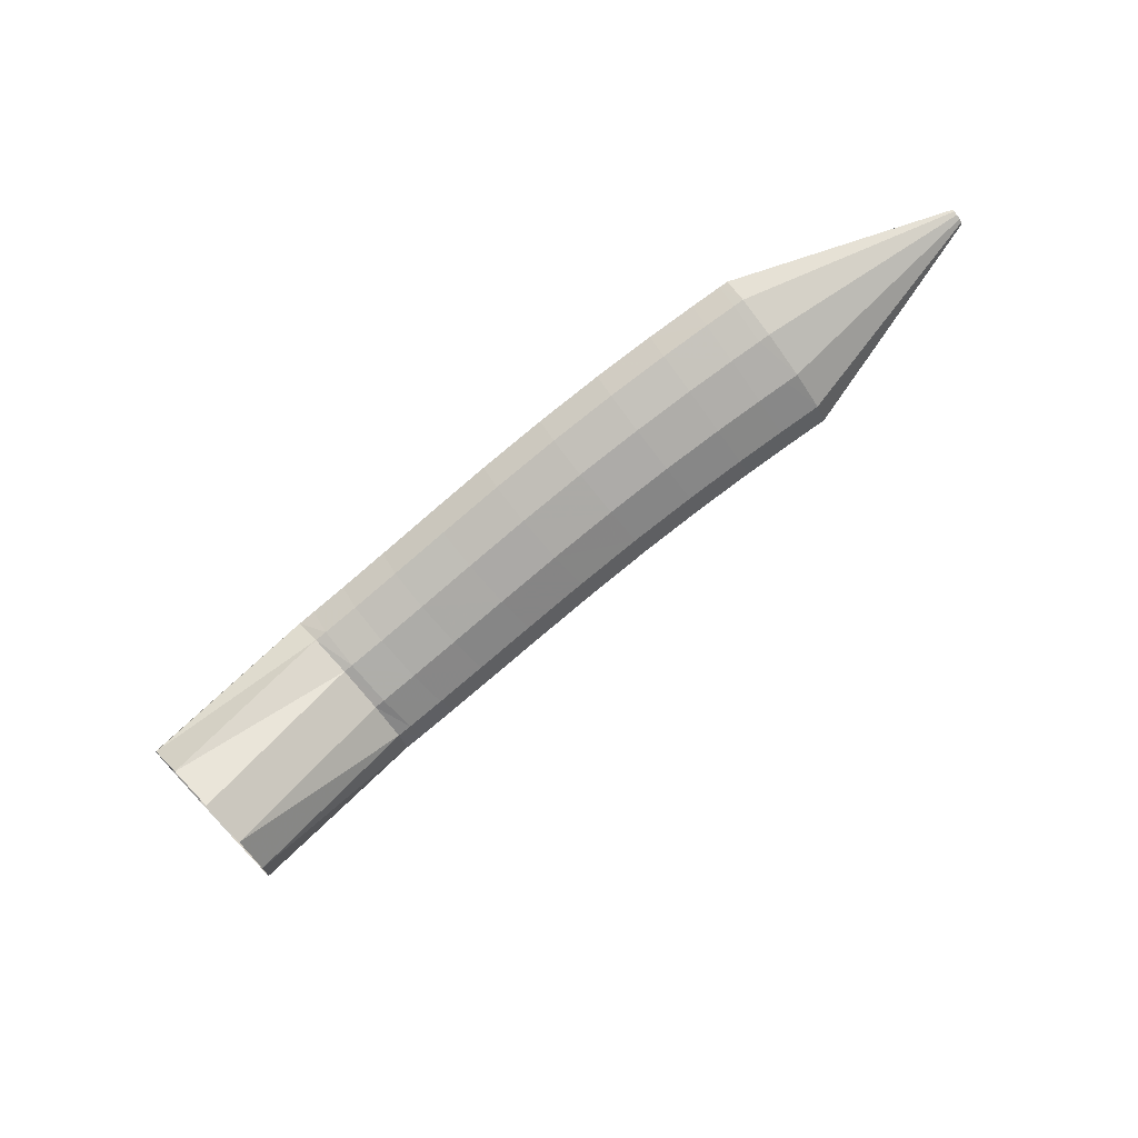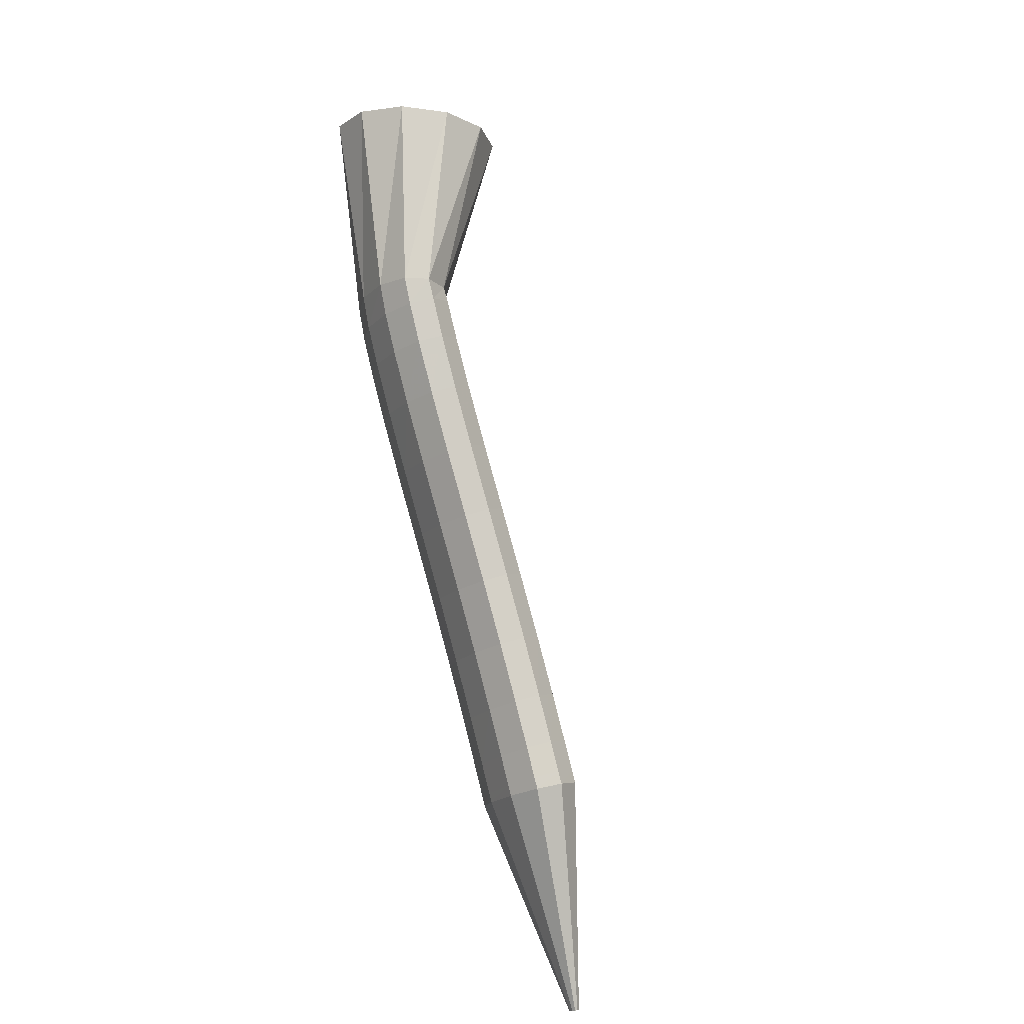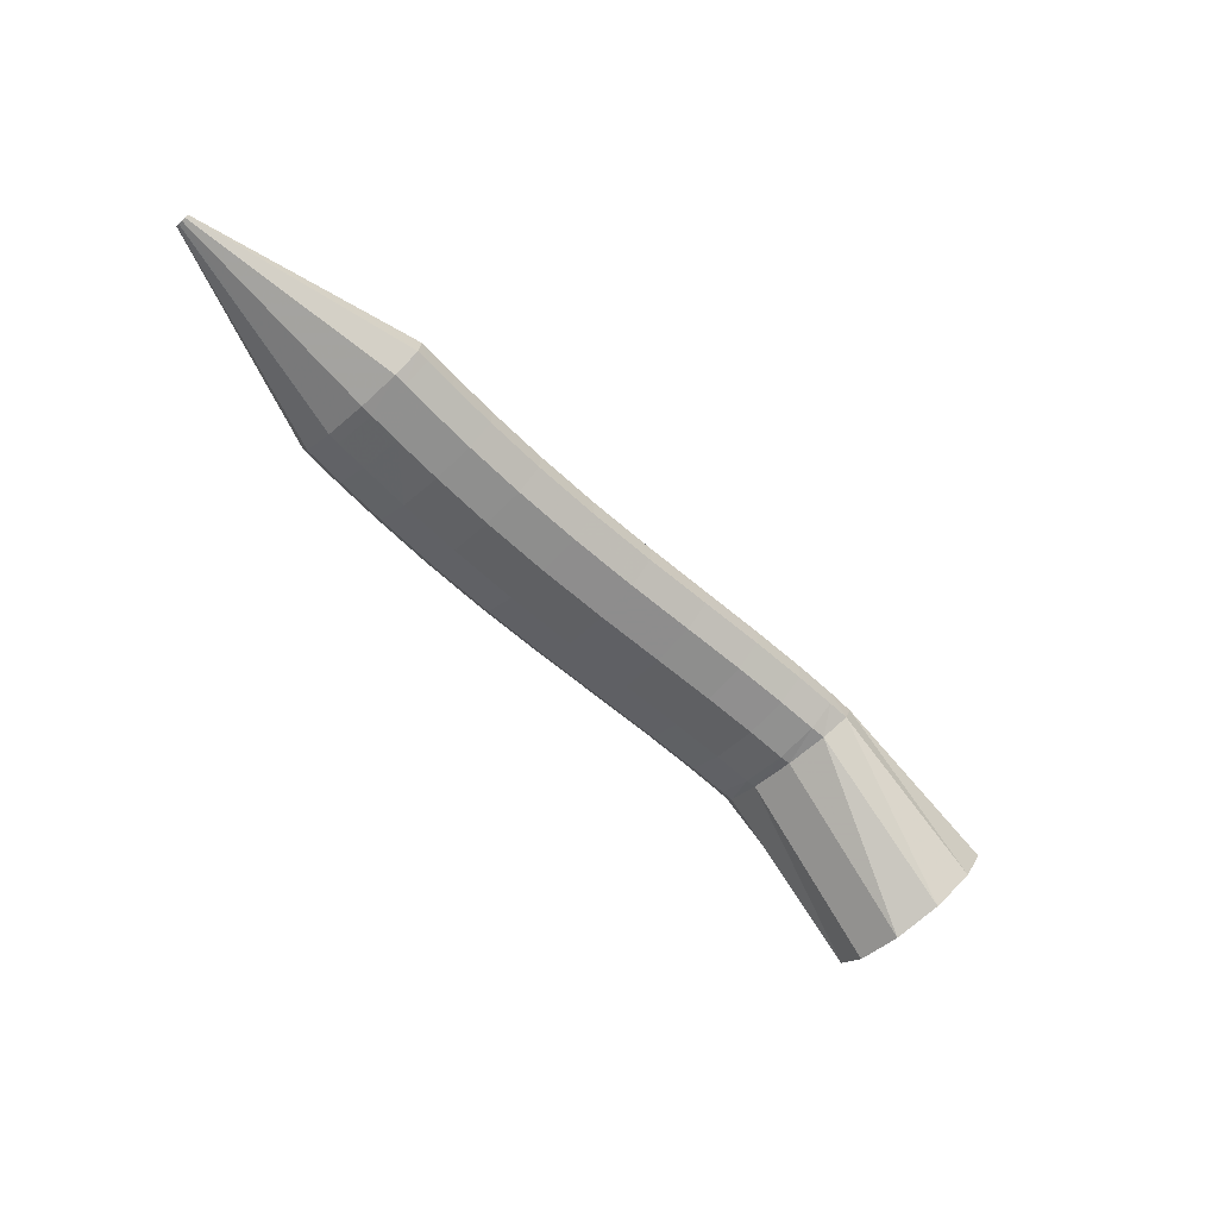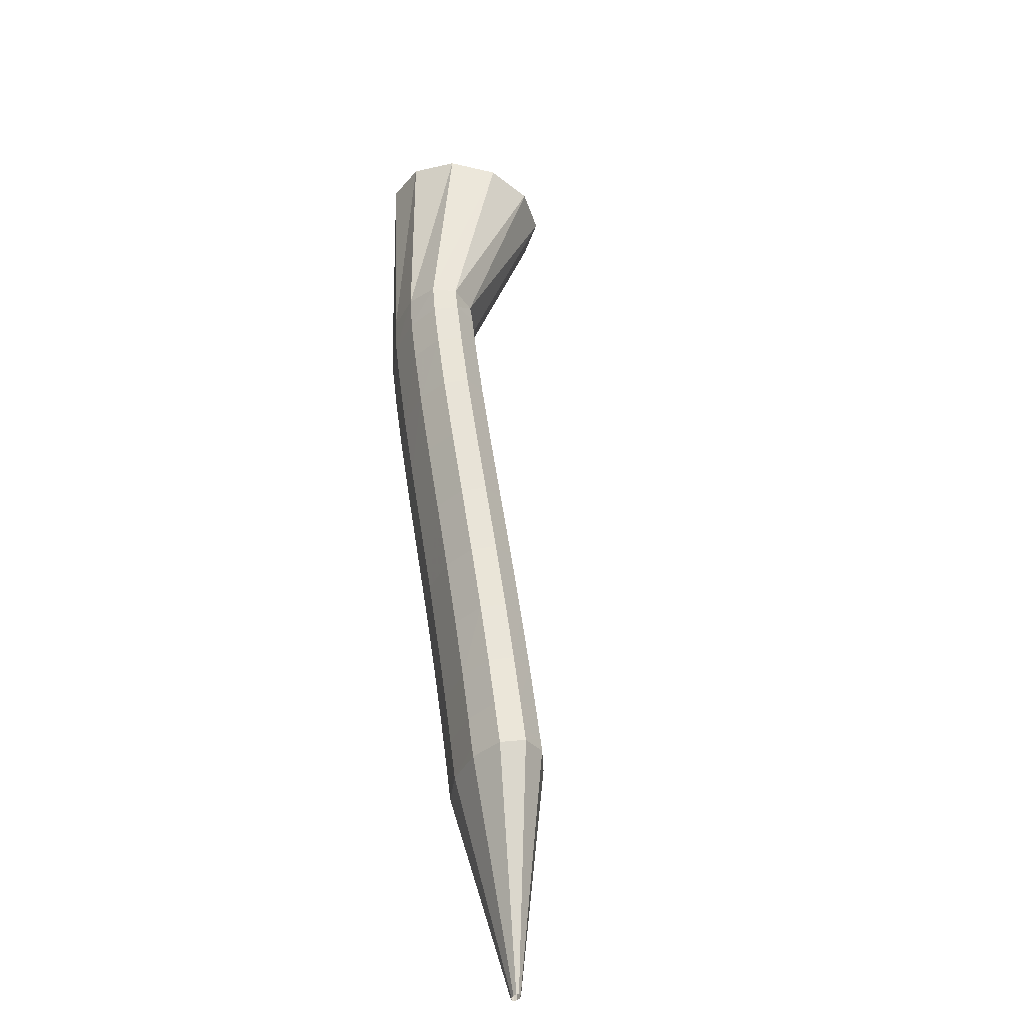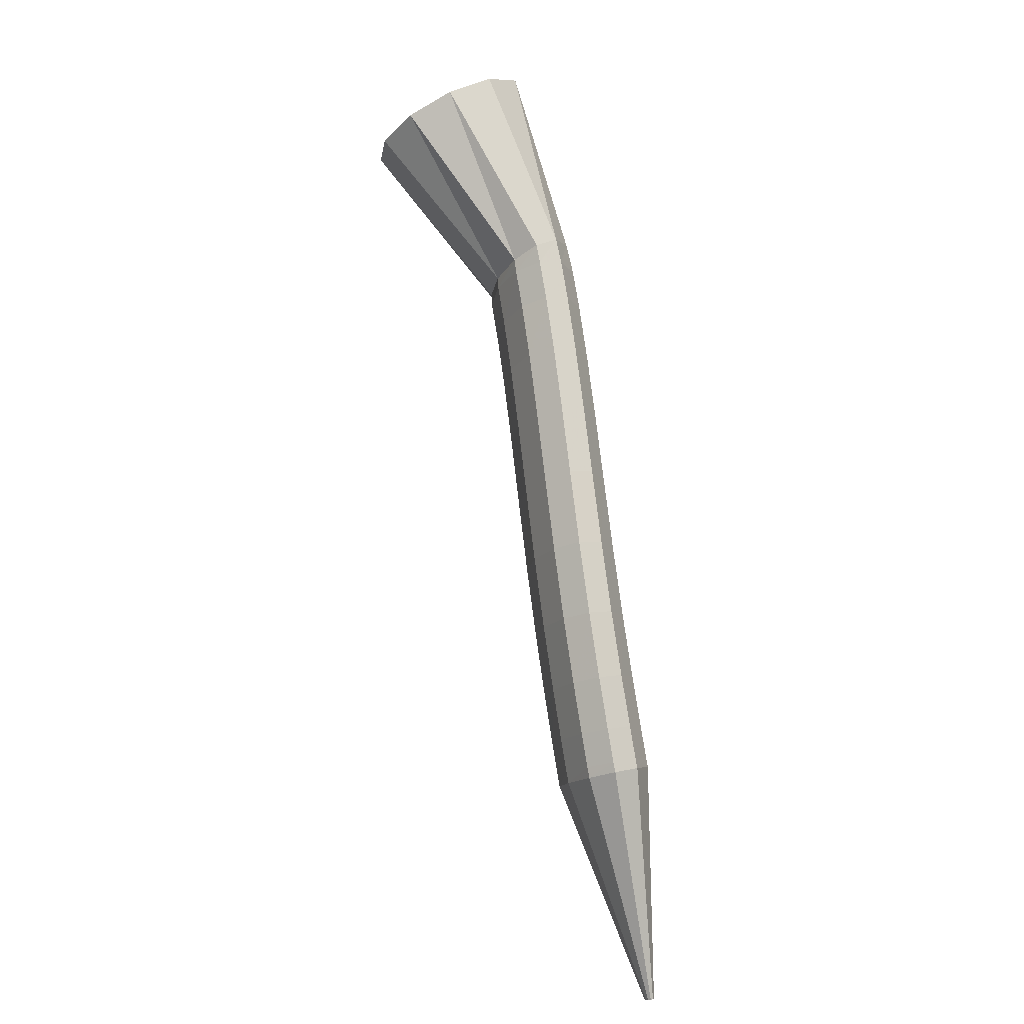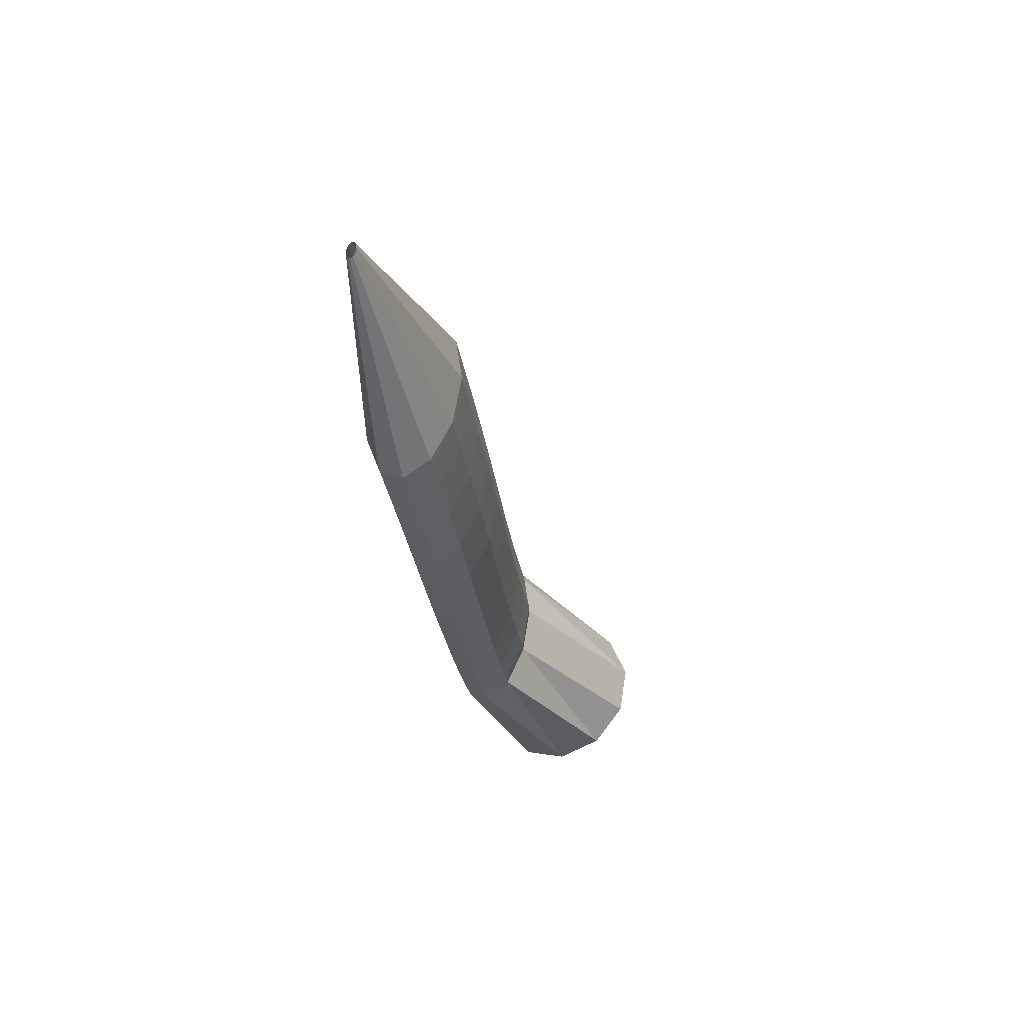
<metadata>
{"format":"obj","ext":"obj","renderer":"f3d","projection":"perspective","resolution":1024,"background":"white","views":[{"elev":-64.3,"azim":-166.2,"up":"+Y"},{"elev":57.9,"azim":-116.5,"up":"+Z"},{"elev":-51.5,"azim":-65.6,"up":"+Y"},{"elev":35.6,"azim":-109.2,"up":"+Z"},{"elev":-79.7,"azim":88.0,"up":"+Z"},{"elev":-50.6,"azim":-92.5,"up":"+Z"}]}
</metadata>
<code>
g tube1
v 144.8 147.5 185.9
v 145.6 147.2 183.2
v 145.6 145.6 180.9
v 144.7 143.2 179.7
v 143.2 140.8 179.9
v 141.6 139.2 181.6
v 140.4 138.8 184.1
v 140 139.8 186.7
v 140.5 141.9 188.6
v 141.7 144.4 189.1
v 143.3 146.5 188.1
v 144.8 147.5 185.9
v 134.7 150.7 181.7
v 135.7 150.7 179.1
v 136.1 150 177.1
v 135.7 148.8 176.3
v 134.8 147.5 177
v 133.5 146.5 178.9
v 132.3 146.2 181.4
v 131.6 146.5 183.8
v 131.5 147.5 185.2
v 132.2 148.8 185.3
v 133.4 150 184
v 134.7 150.7 181.7
v 132.9 151.2 180.9
v 134.1 151.1 178.4
v 134.7 150.3 176.6
v 134.7 149 175.9
v 134.1 147.6 176.7
v 132.9 146.6 178.6
v 131.7 146.2 181.2
v 130.8 146.6 183.4
v 130.4 147.7 184.7
v 130.8 149.1 184.7
v 131.7 150.4 183.2
v 132.9 151.2 180.9
v 130.8 151.6 179.9
v 132 151.6 177.4
v 132.7 150.8 175.6
v 132.7 149.5 175
v 132.1 148.1 175.8
v 130.9 147 177.7
v 129.7 146.7 180.2
v 128.7 147.1 182.5
v 128.3 148.2 183.7
v 128.6 149.6 183.7
v 129.6 150.9 182.2
v 130.8 151.6 179.9
v 127.9 152.2 178.6
v 129.1 152.1 176.1
v 129.9 151.3 174.3
v 129.9 150 173.6
v 129.3 148.6 174.4
v 128.2 147.5 176.4
v 126.9 147.2 178.9
v 125.9 147.6 181.1
v 125.5 148.7 182.4
v 125.8 150.1 182.3
v 126.7 151.4 180.9
v 127.9 152.2 178.6
v 124.6 152.7 176.9
v 125.8 152.7 174.5
v 126.6 151.9 172.6
v 126.7 150.6 172
v 126 149.2 172.8
v 124.9 148.1 174.8
v 123.6 147.7 177.3
v 122.6 148.2 179.5
v 122.2 149.3 180.8
v 122.5 150.7 180.7
v 123.4 152 179.2
v 124.6 152.7 176.9
v 121 153.3 175.2
v 122.2 153.3 172.7
v 122.9 152.5 170.9
v 123 151.2 170.3
v 122.4 149.8 171.1
v 121.3 148.7 173
v 120 148.3 175.5
v 119 148.7 177.8
v 118.6 149.9 179
v 118.9 151.3 178.9
v 119.8 152.6 177.5
v 121 153.3 175.2
v 117.3 153.9 173.4
v 118.4 153.9 170.9
v 119.1 153.1 169.1
v 119.2 151.8 168.5
v 118.6 150.4 169.3
v 117.5 149.3 171.3
v 116.3 148.9 173.8
v 115.4 149.4 176
v 115 150.5 177.3
v 115.3 151.9 177.2
v 116.1 153.2 175.8
v 117.3 153.9 173.4
v 113.7 154.6 171.9
v 114.7 154.6 169.4
v 115.4 153.8 167.5
v 115.4 152.5 166.8
v 114.8 151.1 167.7
v 113.8 150 169.6
v 112.6 149.6 172.2
v 111.8 150 174.5
v 111.4 151.1 175.8
v 111.7 152.5 175.7
v 112.6 153.8 174.2
v 113.7 154.6 171.9
v 110.4 155.2 170.6
v 111.4 155.2 168
v 112 154.4 166.1
v 112 153.1 165.5
v 111.4 151.7 166.3
v 110.4 150.6 168.3
v 109.3 150.2 170.9
v 108.5 150.6 173.2
v 108.2 151.7 174.5
v 108.5 153.1 174.4
v 109.3 154.4 173
v 110.4 155.2 170.6
v 107.8 155.7 169.6
v 108.7 155.7 167
v 109.3 155 165.1
v 109.2 153.7 164.5
v 108.7 152.3 165.3
v 107.7 151.2 167.3
v 106.7 150.8 169.9
v 105.9 151.1 172.2
v 105.6 152.2 173.5
v 105.9 153.6 173.5
v 106.7 154.9 172
v 107.8 155.7 169.6
v 106.1 156.1 169
v 107 156.1 166.4
v 107.5 155.3 164.5
v 107.5 154 163.8
v 106.9 152.6 164.6
v 106 151.5 166.7
v 104.9 151.1 169.3
v 104.2 151.5 171.6
v 103.9 152.6 172.9
v 104.3 154 172.9
v 105.1 155.3 171.4
v 106.1 156.1 169
v 105.6 156.2 168.8
v 106.5 156.2 166.2
v 107.1 155.4 164.3
v 107 154.2 163.6
v 106.3 152.8 164.4
v 105.3 151.7 166.4
v 104.3 151.3 169
v 103.5 151.6 171.3
v 103.3 152.7 172.7
v 103.6 154.1 172.6
v 104.5 155.4 171.2
v 105.6 156.2 168.8
v 93.38 157 163.9
v 93.48 157 163.6
v 93.53 156.9 163.5
v 93.52 156.8 163.4
v 93.46 156.7 163.5
v 93.36 156.5 163.7
v 93.25 156.5 163.9
v 93.17 156.5 164.2
v 93.15 156.6 164.3
v 93.19 156.8 164.3
v 93.27 156.9 164.1
v 93.38 157 163.9
f 1 2 14
f 14 13 1
f 2 3 15
f 15 14 2
f 3 4 16
f 16 15 3
f 4 5 17
f 17 16 4
f 5 6 18
f 18 17 5
f 6 7 19
f 19 18 6
f 7 8 20
f 20 19 7
f 8 9 21
f 21 20 8
f 9 10 22
f 22 21 9
f 10 11 23
f 23 22 10
f 11 12 24
f 24 23 11
f 13 14 26
f 26 25 13
f 14 15 27
f 27 26 14
f 15 16 28
f 28 27 15
f 16 17 29
f 29 28 16
f 17 18 30
f 30 29 17
f 18 19 31
f 31 30 18
f 19 20 32
f 32 31 19
f 20 21 33
f 33 32 20
f 21 22 34
f 34 33 21
f 22 23 35
f 35 34 22
f 23 24 36
f 36 35 23
f 25 26 38
f 38 37 25
f 26 27 39
f 39 38 26
f 27 28 40
f 40 39 27
f 28 29 41
f 41 40 28
f 29 30 42
f 42 41 29
f 30 31 43
f 43 42 30
f 31 32 44
f 44 43 31
f 32 33 45
f 45 44 32
f 33 34 46
f 46 45 33
f 34 35 47
f 47 46 34
f 35 36 48
f 48 47 35
f 37 38 50
f 50 49 37
f 38 39 51
f 51 50 38
f 39 40 52
f 52 51 39
f 40 41 53
f 53 52 40
f 41 42 54
f 54 53 41
f 42 43 55
f 55 54 42
f 43 44 56
f 56 55 43
f 44 45 57
f 57 56 44
f 45 46 58
f 58 57 45
f 46 47 59
f 59 58 46
f 47 48 60
f 60 59 47
f 49 50 62
f 62 61 49
f 50 51 63
f 63 62 50
f 51 52 64
f 64 63 51
f 52 53 65
f 65 64 52
f 53 54 66
f 66 65 53
f 54 55 67
f 67 66 54
f 55 56 68
f 68 67 55
f 56 57 69
f 69 68 56
f 57 58 70
f 70 69 57
f 58 59 71
f 71 70 58
f 59 60 72
f 72 71 59
f 61 62 74
f 74 73 61
f 62 63 75
f 75 74 62
f 63 64 76
f 76 75 63
f 64 65 77
f 77 76 64
f 65 66 78
f 78 77 65
f 66 67 79
f 79 78 66
f 67 68 80
f 80 79 67
f 68 69 81
f 81 80 68
f 69 70 82
f 82 81 69
f 70 71 83
f 83 82 70
f 71 72 84
f 84 83 71
f 73 74 86
f 86 85 73
f 74 75 87
f 87 86 74
f 75 76 88
f 88 87 75
f 76 77 89
f 89 88 76
f 77 78 90
f 90 89 77
f 78 79 91
f 91 90 78
f 79 80 92
f 92 91 79
f 80 81 93
f 93 92 80
f 81 82 94
f 94 93 81
f 82 83 95
f 95 94 82
f 83 84 96
f 96 95 83
f 85 86 98
f 98 97 85
f 86 87 99
f 99 98 86
f 87 88 100
f 100 99 87
f 88 89 101
f 101 100 88
f 89 90 102
f 102 101 89
f 90 91 103
f 103 102 90
f 91 92 104
f 104 103 91
f 92 93 105
f 105 104 92
f 93 94 106
f 106 105 93
f 94 95 107
f 107 106 94
f 95 96 108
f 108 107 95
f 97 98 110
f 110 109 97
f 98 99 111
f 111 110 98
f 99 100 112
f 112 111 99
f 100 101 113
f 113 112 100
f 101 102 114
f 114 113 101
f 102 103 115
f 115 114 102
f 103 104 116
f 116 115 103
f 104 105 117
f 117 116 104
f 105 106 118
f 118 117 105
f 106 107 119
f 119 118 106
f 107 108 120
f 120 119 107
f 109 110 122
f 122 121 109
f 110 111 123
f 123 122 110
f 111 112 124
f 124 123 111
f 112 113 125
f 125 124 112
f 113 114 126
f 126 125 113
f 114 115 127
f 127 126 114
f 115 116 128
f 128 127 115
f 116 117 129
f 129 128 116
f 117 118 130
f 130 129 117
f 118 119 131
f 131 130 118
f 119 120 132
f 132 131 119
f 121 122 134
f 134 133 121
f 122 123 135
f 135 134 122
f 123 124 136
f 136 135 123
f 124 125 137
f 137 136 124
f 125 126 138
f 138 137 125
f 126 127 139
f 139 138 126
f 127 128 140
f 140 139 127
f 128 129 141
f 141 140 128
f 129 130 142
f 142 141 129
f 130 131 143
f 143 142 130
f 131 132 144
f 144 143 131
f 133 134 146
f 146 145 133
f 134 135 147
f 147 146 134
f 135 136 148
f 148 147 135
f 136 137 149
f 149 148 136
f 137 138 150
f 150 149 137
f 138 139 151
f 151 150 138
f 139 140 152
f 152 151 139
f 140 141 153
f 153 152 140
f 141 142 154
f 154 153 141
f 142 143 155
f 155 154 142
f 143 144 156
f 156 155 143
f 145 146 158
f 158 157 145
f 146 147 159
f 159 158 146
f 147 148 160
f 160 159 147
f 148 149 161
f 161 160 148
f 149 150 162
f 162 161 149
f 150 151 163
f 163 162 150
f 151 152 164
f 164 163 151
f 152 153 165
f 165 164 152
f 153 154 166
f 166 165 153
f 154 155 167
f 167 166 154
f 155 156 168
f 168 167 155
g

</code>
